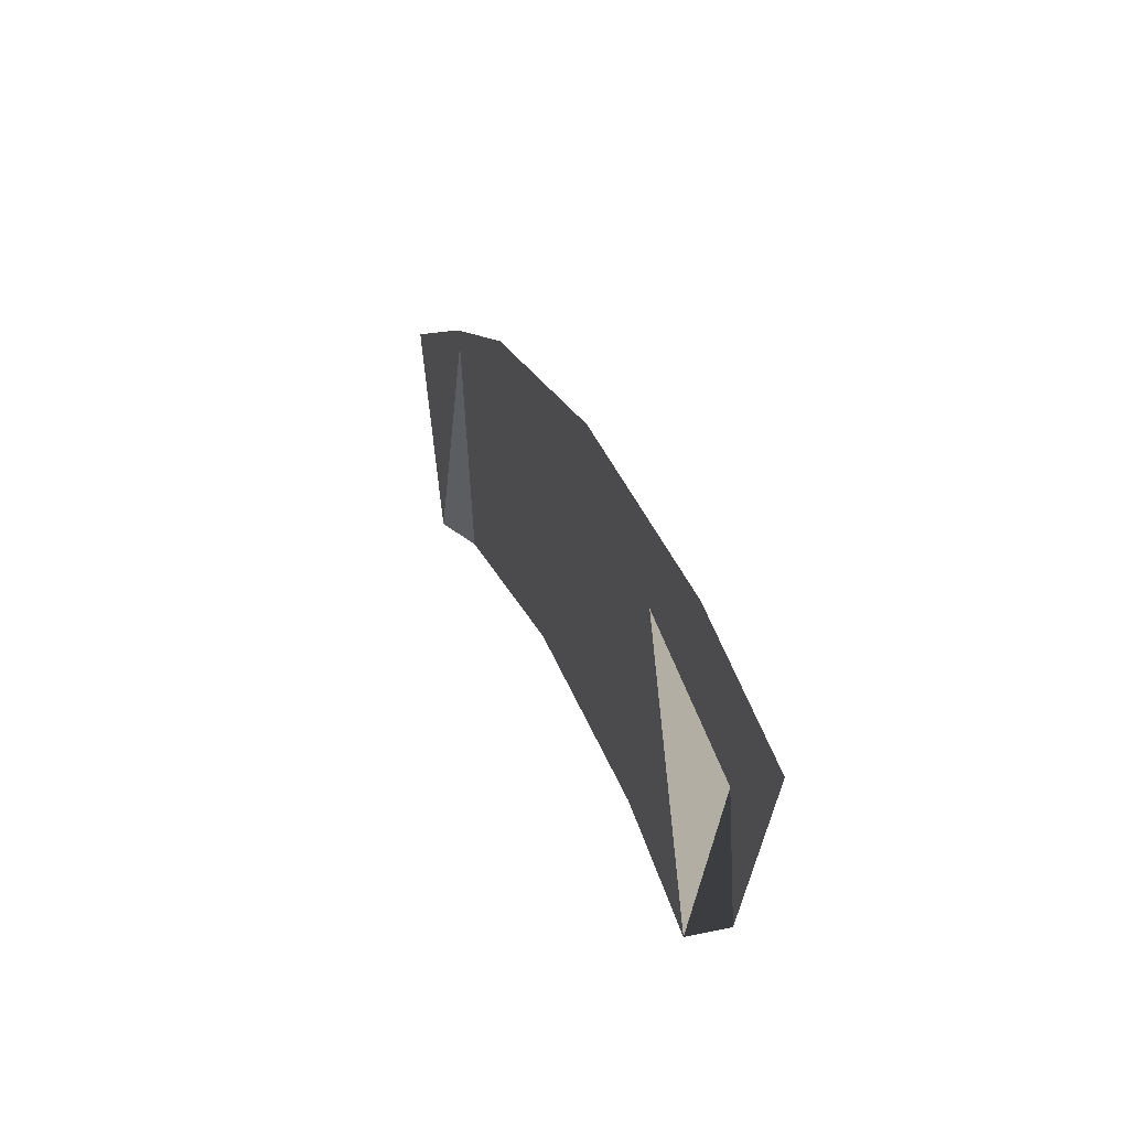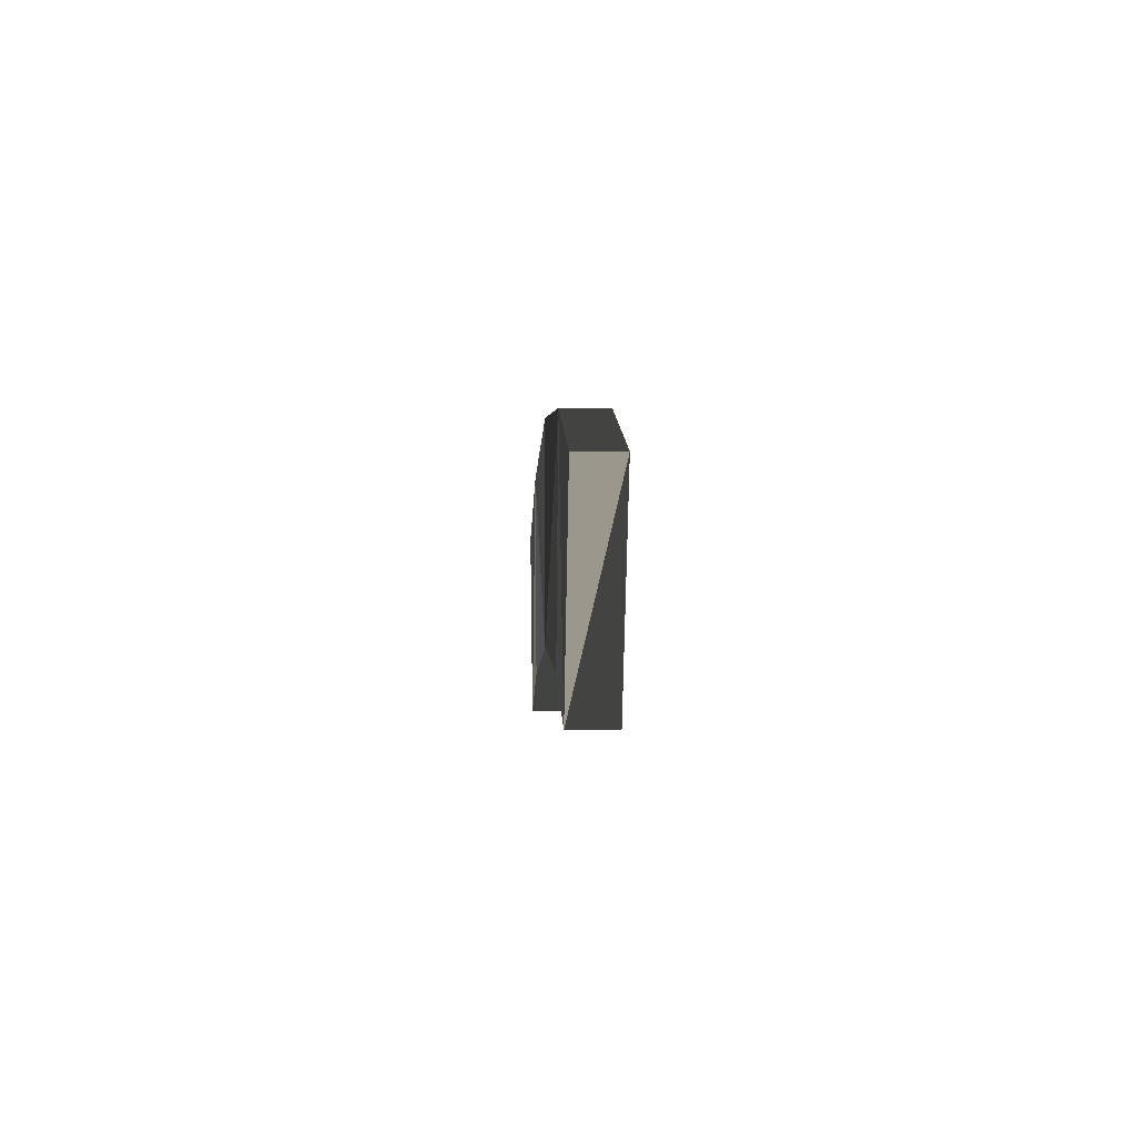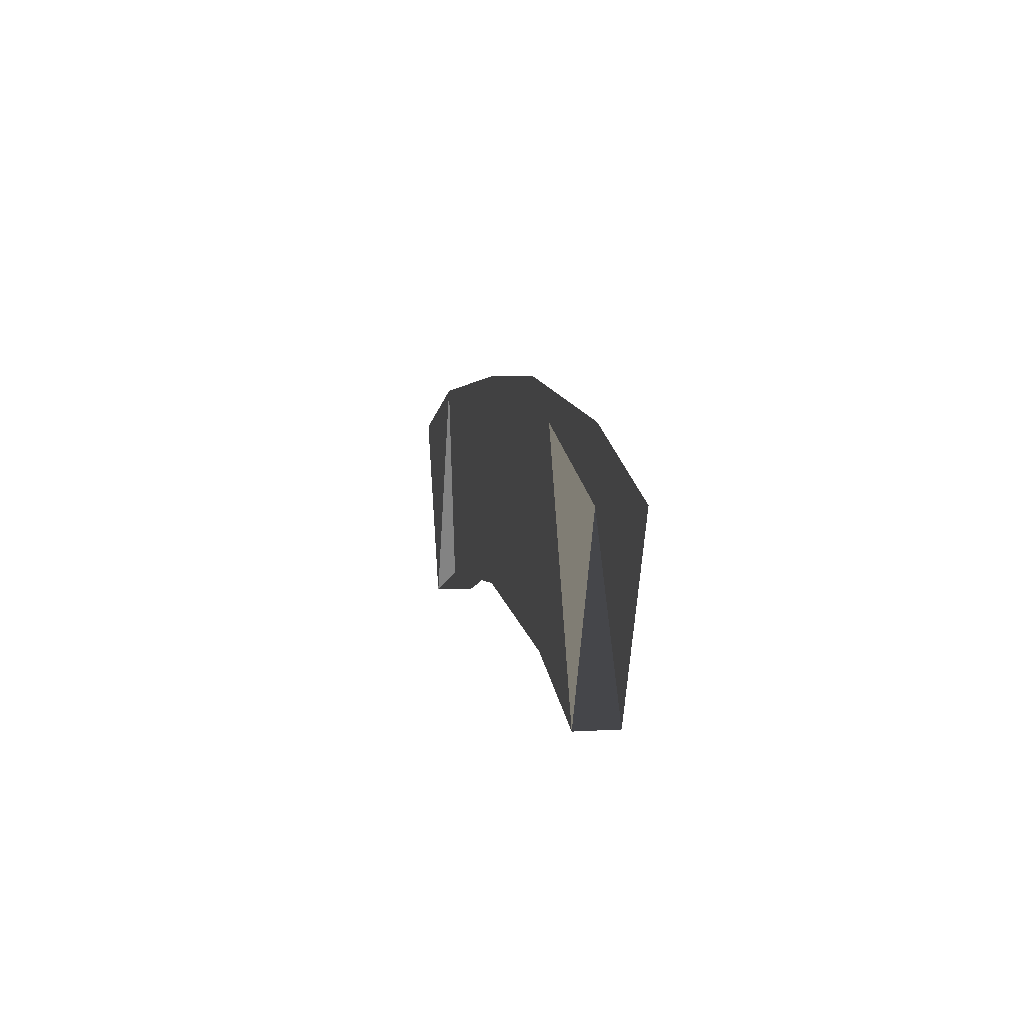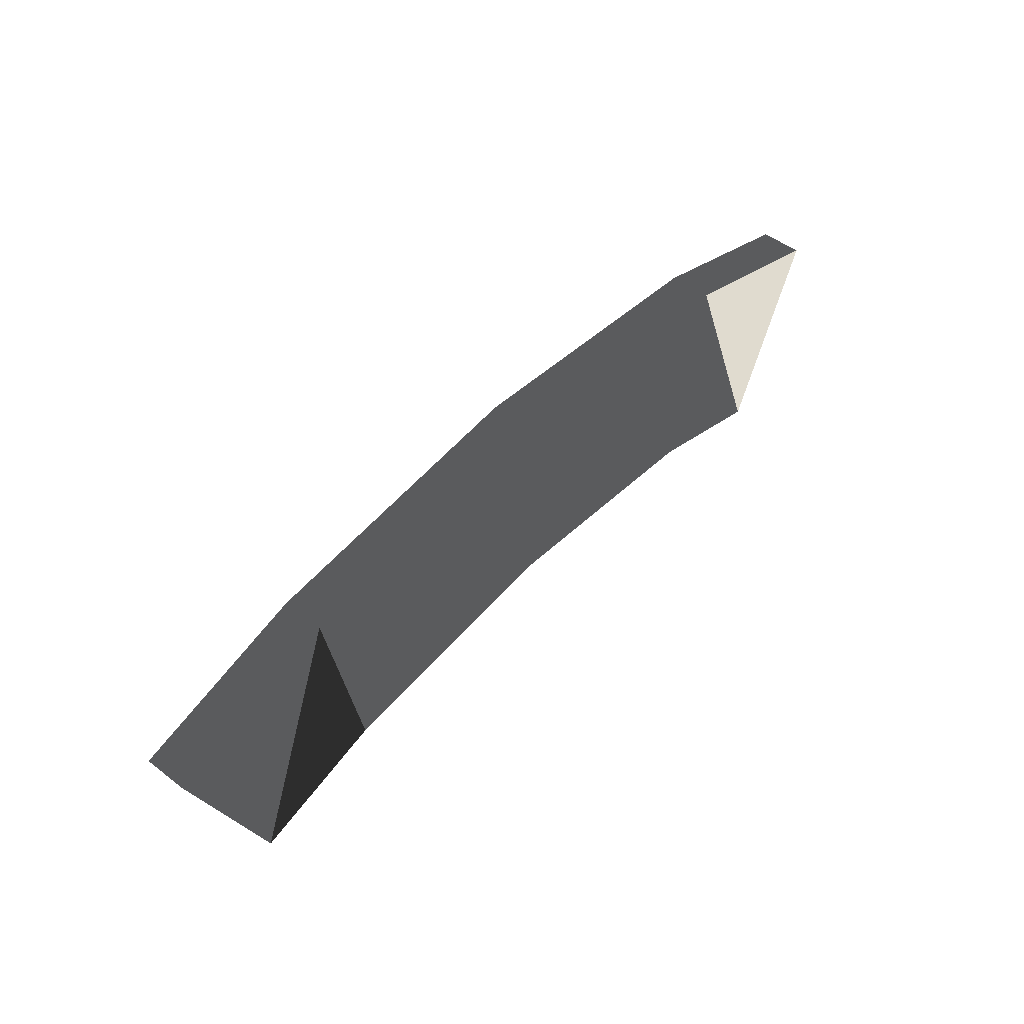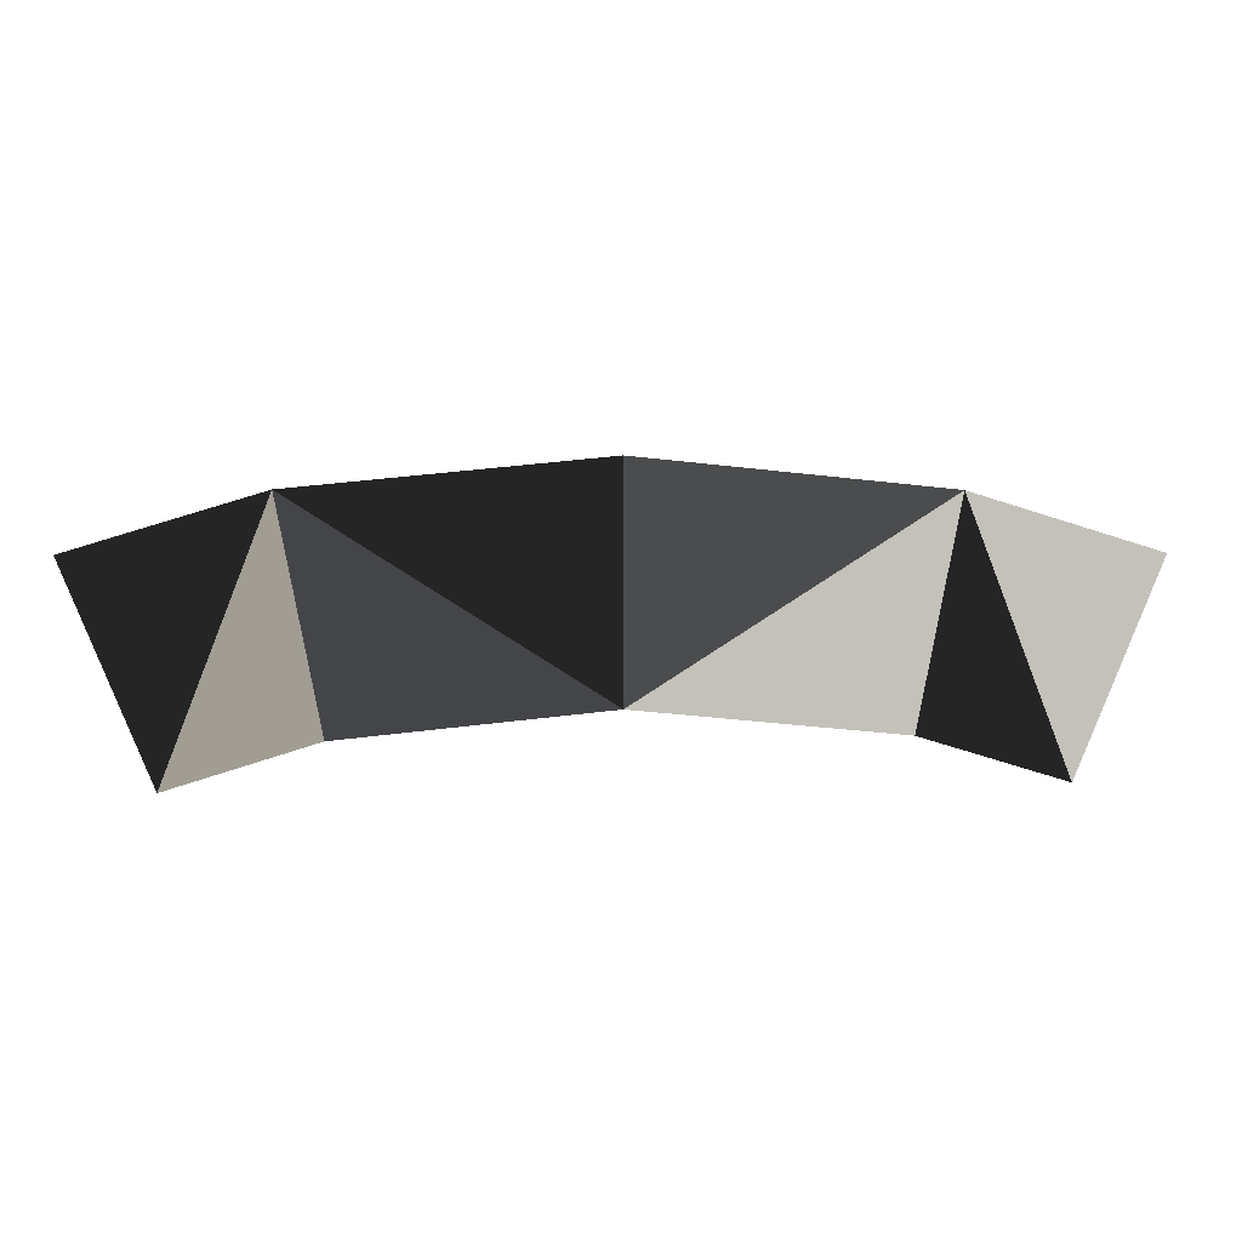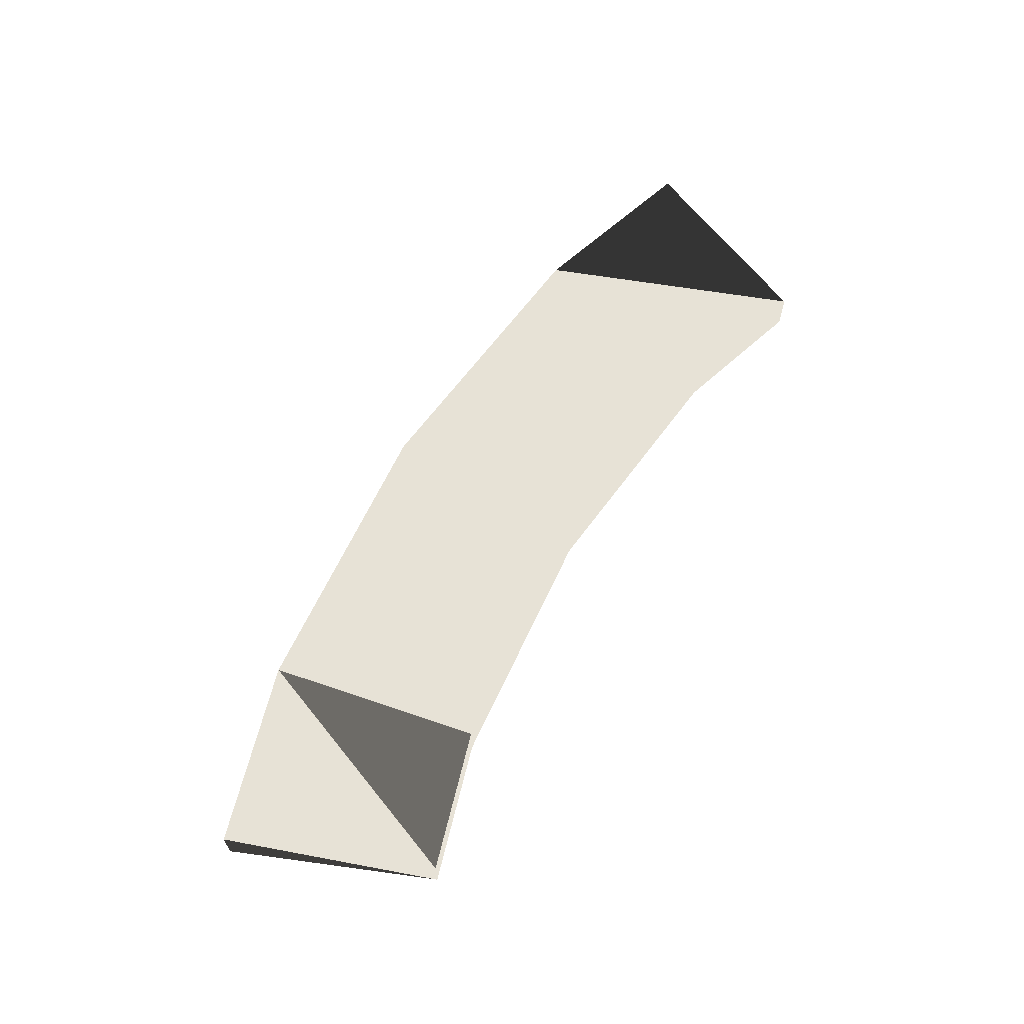
<metadata>
{"format":"obj","ext":"obj","renderer":"f3d","projection":"perspective","resolution":1024,"background":"white","views":[{"elev":27.8,"azim":72.6,"up":"+Y"},{"elev":-3.0,"azim":-92.7,"up":"+Y"},{"elev":6.5,"azim":79.5,"up":"+Y"},{"elev":48.9,"azim":-49.4,"up":"+Y"},{"elev":2.8,"azim":174.6,"up":"+Y"},{"elev":63.2,"azim":-59.6,"up":"+Z"}]}
</metadata>
<code>
v -11.71 58.85 -1
v -18.15 56.89 -1
v 21.98 66.13 -1
v -0 60 -1
v -21.98 66.13 -1
v -13.66 68.65 -1
v -0 70 -1
v 13.66 68.65 -1
v 11.71 58.85 1.001
v 18.15 56.89 1.001
v 0 60 1.001
v -11.71 58.85 1.001
v -18.15 56.89 1.001
v -21.98 66.13 1.001
v 21.98 66.13 1.001
v 18.15 56.89 -1
v 11.71 58.85 -1
v 13.66 68.65 1.001
v 0 70 1.001
v -13.66 68.65 1.001
f 5 6 2
f 1 6 4
f 1 2 6
f 6 7 4
f 8 4 7
f 3 16 8
f 15 18 10
f 2 14 5
f 12 20 13
f 10 16 15
f 17 8 16
f 4 8 17
f 11 20 12
f 9 10 18
f 11 9 18
f 18 19 11
f 20 11 19
f 14 13 20
f 20 6 5
f 20 5 14
f 19 7 6
f 19 6 20
f 18 8 7
f 18 7 19
f 3 15 16
f 4 11 12
f 4 12 1
f 1 12 13
f 1 13 2
f 2 13 14
f 15 3 8
f 15 8 18
f 16 10 9
f 16 9 17
f 17 9 11
f 17 11 4

</code>
